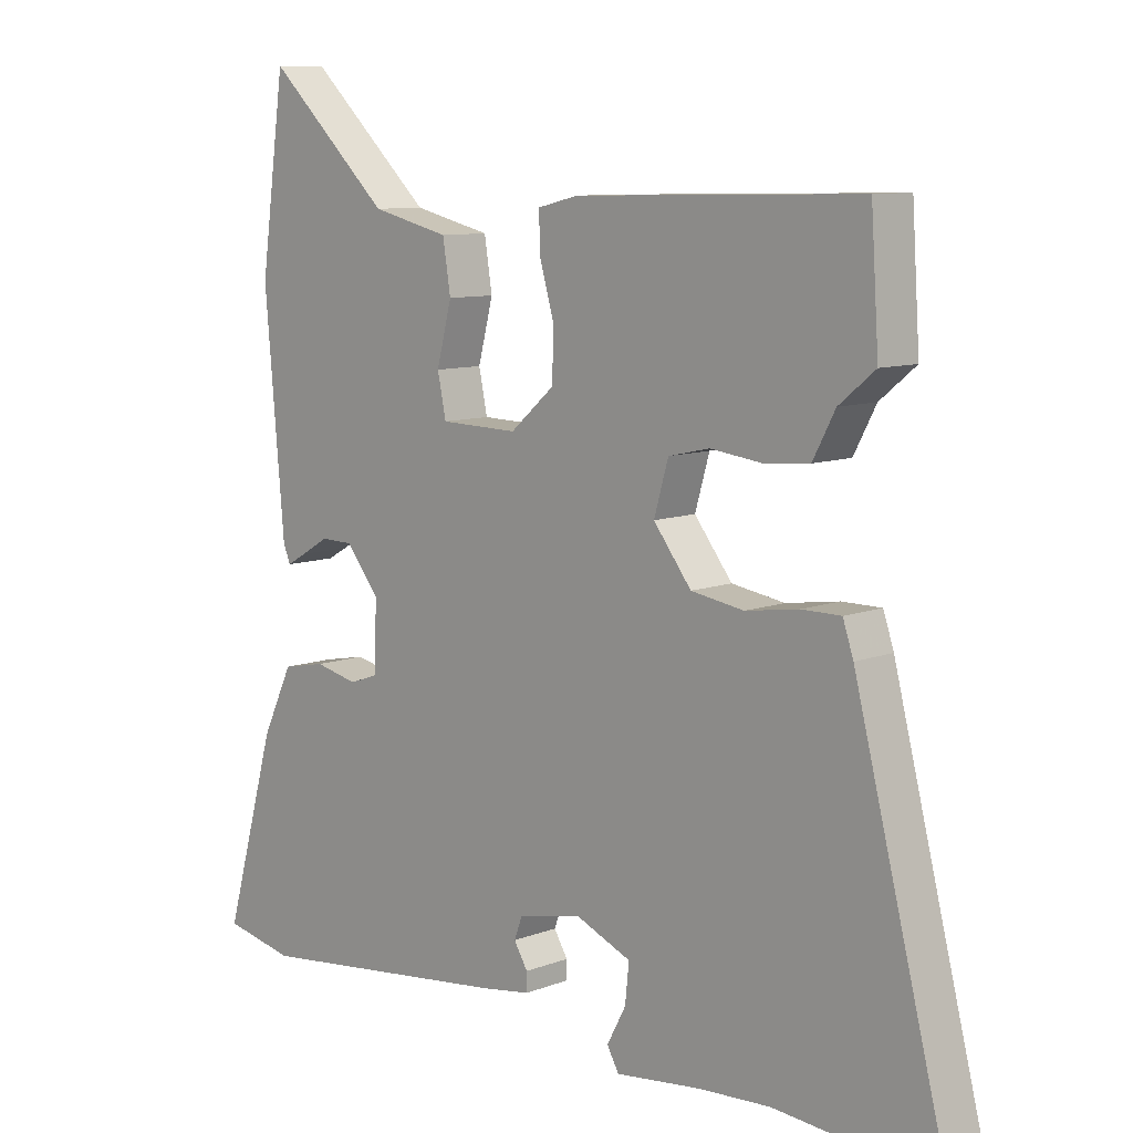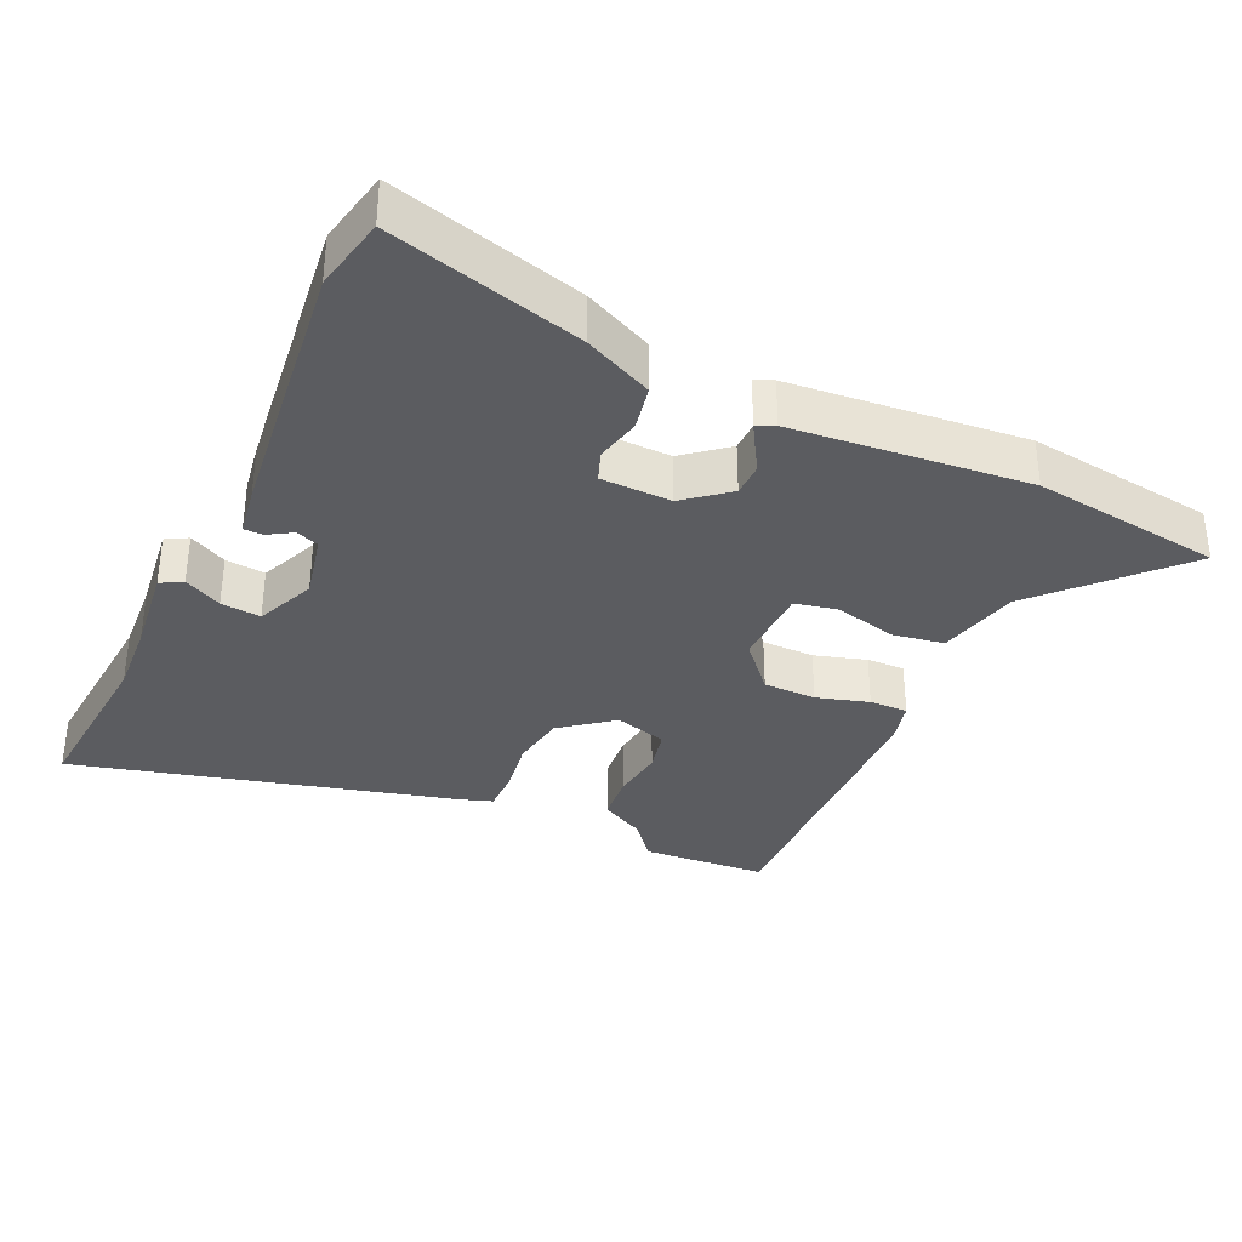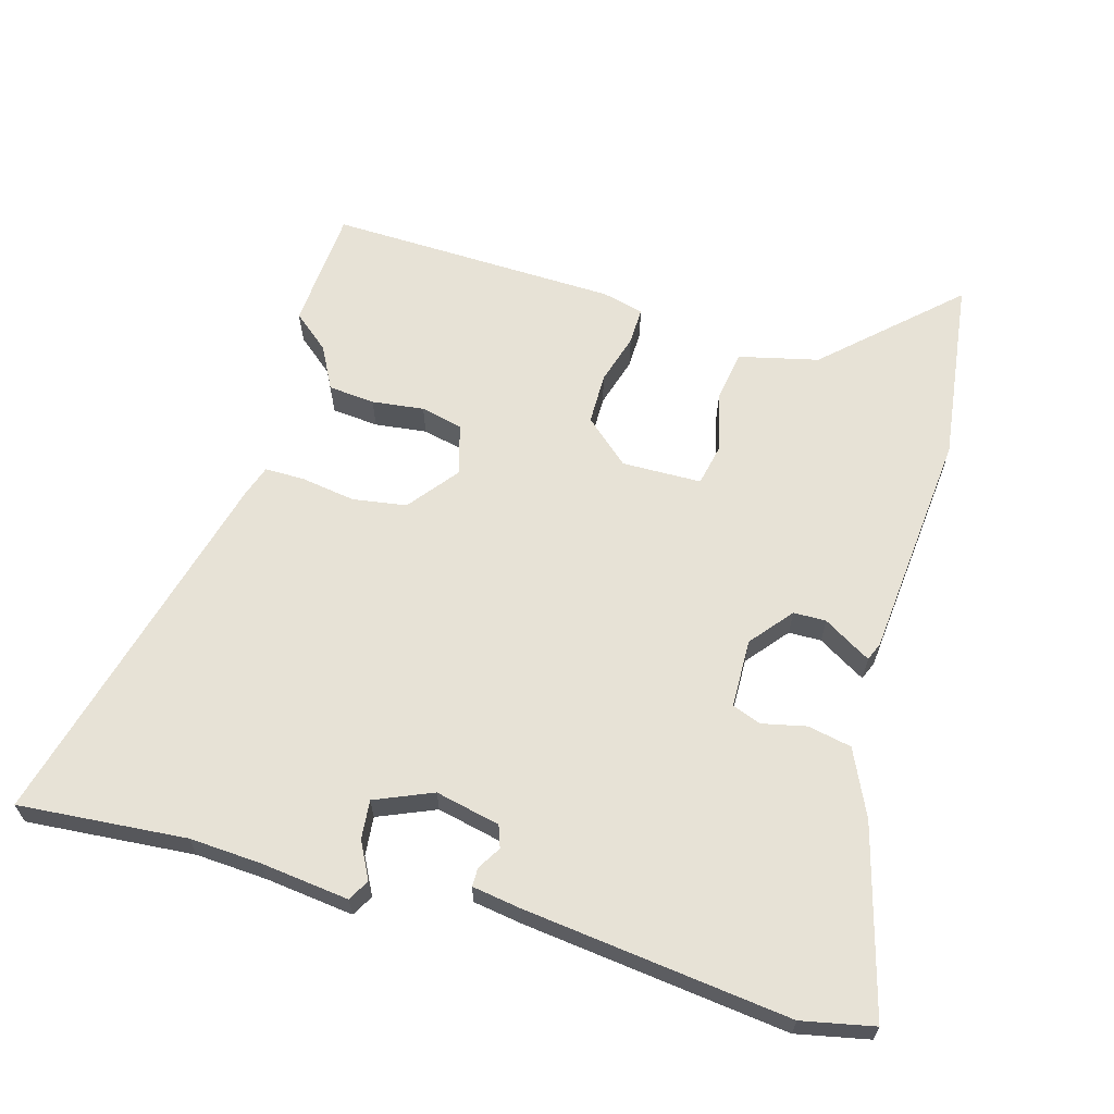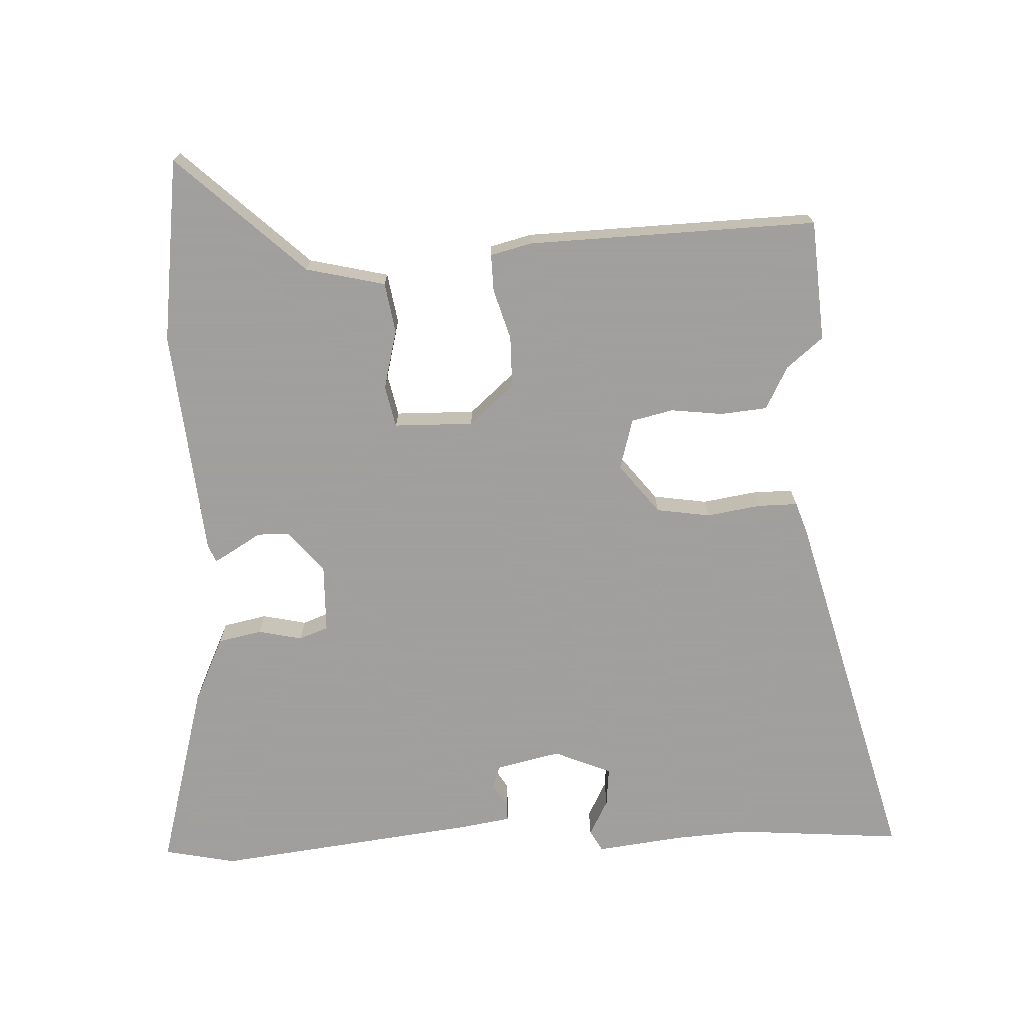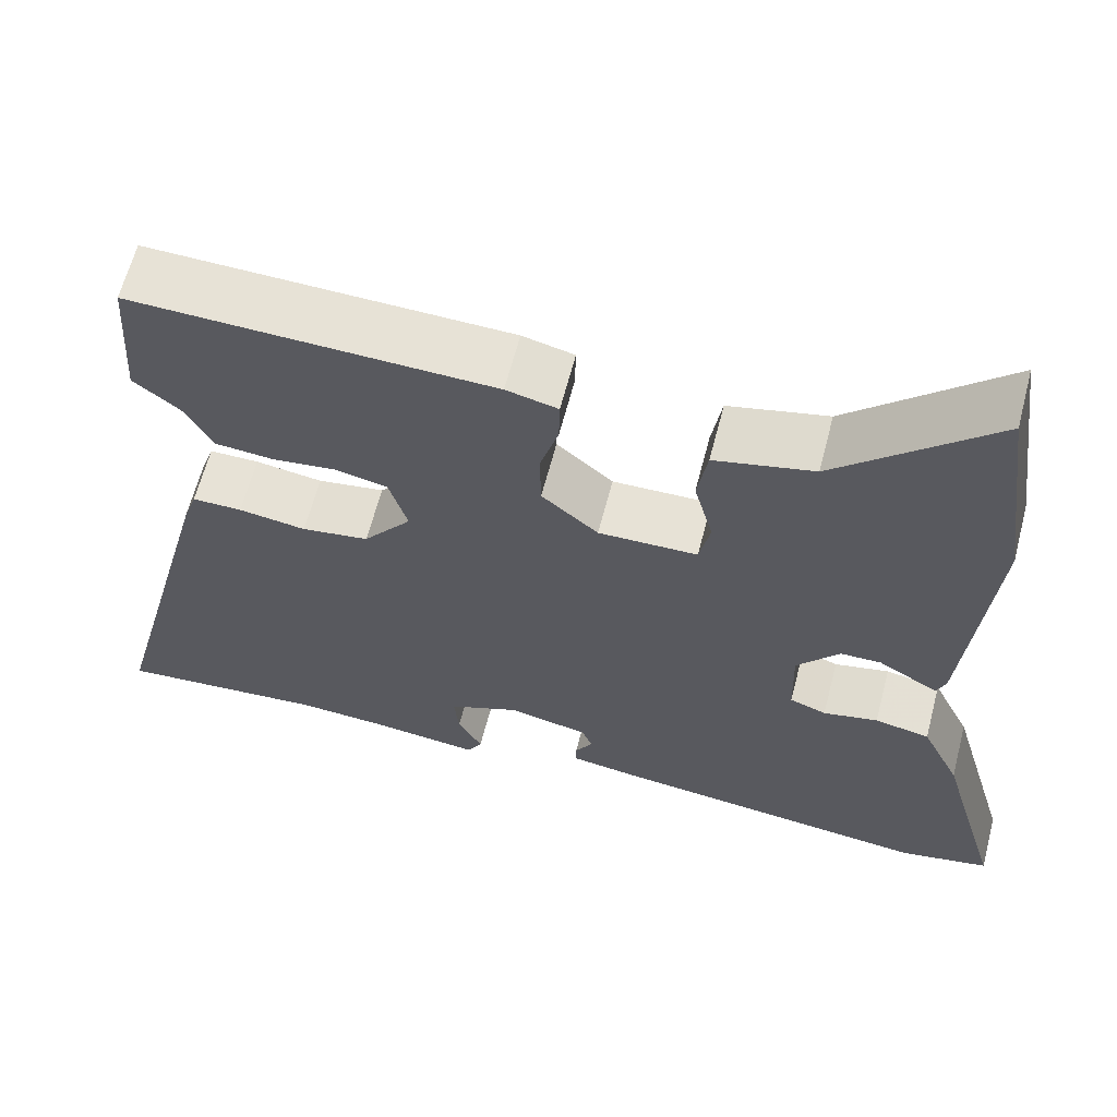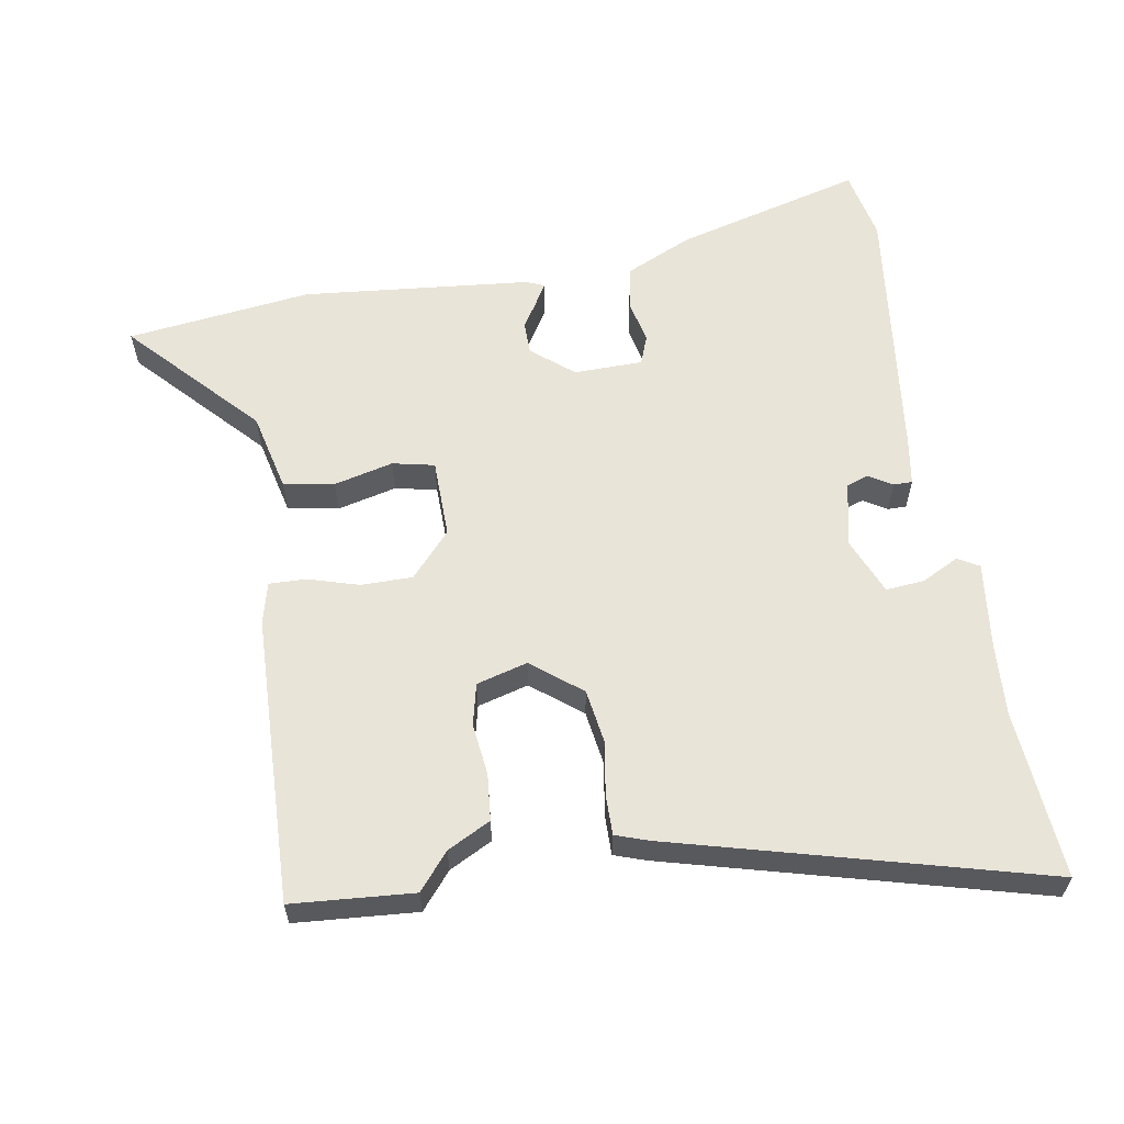
<metadata>
{"format":"obj","ext":"obj","renderer":"f3d","projection":"perspective","resolution":1024,"background":"white","views":[{"elev":9.2,"azim":44.9,"up":"+Z"},{"elev":-34.5,"azim":-114.5,"up":"+Y"},{"elev":63.7,"azim":-163.7,"up":"+Y"},{"elev":-71.5,"azim":2.9,"up":"+Y"},{"elev":63.3,"azim":-165.4,"up":"+Z"},{"elev":59.8,"azim":81.0,"up":"+Y"}]}
</metadata>
<code>
v 0.625 0.07 -0.511
v 0.373 0.07 -0.489
v 0.265 0.07 -0.495
v 0.133 0.07 -0.51
v 0.115 0.07 -0.478
v 0.144 0.07 -0.423
v 0.15 0.07 -0.365
v 0.064 0.07 -0.328
v -0.033 0.07 -0.349
v -0.045 0.07 -0.382
v -0.024 0.07 -0.417
v -0.024 0.07 -0.445
v -0.097 0.07 -0.456
v -0.496 0.07 -0.501
v -0.604 0.07 -0.478
v -0.525 0.07 -0.197
v -0.478 0.07 -0.098
v -0.412 0.07 -0.085
v -0.346 0.07 -0.1
v -0.302 0.07 -0.084
v -0.299 0.07 0.019
v -0.35 0.07 0.082
v -0.399 0.07 0.083
v -0.441 0.07 0.058
v -0.471 0.07 0.041
v -0.482 0.07 0.068
v -0.512 0.07 0.412
v -0.474 0.07 0.689
v -0.286 0.07 0.511
v -0.167 0.07 0.482
v -0.155 0.07 0.406
v -0.178 0.07 0.317
v -0.165 0.07 0.254
v -0.046 0.07 0.251
v 0.022 0.07 0.31
v 0.023 0.07 0.387
v 0.001 0.07 0.463
v 0 0.07 0.519
v 0.062 0.07 0.534
v 0.497 0.07 0.544
v 0.509 0.07 0.362
v 0.454 0.07 0.317
v 0.42 0.07 0.253
v 0.35 0.07 0.247
v 0.272 0.07 0.257
v 0.209 0.07 0.243
v 0.187 0.07 0.167
v 0.245 0.07 0.092
v 0.326 0.07 0.079
v 0.407 0.07 0.091
v 0.467 0.07 0.091
v 0.483 0.07 0.043
v 0.625 0 -0.511
v 0.373 0 -0.489
v 0.265 0 -0.495
v 0.133 0 -0.51
v 0.115 0 -0.478
v 0.144 0 -0.423
v 0.15 0 -0.365
v 0.064 0 -0.328
v -0.033 0 -0.349
v -0.045 0 -0.382
v -0.024 0 -0.417
v -0.024 0 -0.445
v -0.097 0 -0.456
v -0.496 0 -0.501
v -0.604 0 -0.478
v -0.525 0 -0.197
v -0.478 0 -0.098
v -0.412 0 -0.085
v -0.346 0 -0.1
v -0.302 0 -0.084
v -0.299 0 0.019
v -0.35 0 0.082
v -0.399 0 0.083
v -0.441 0 0.058
v -0.471 0 0.041
v -0.482 0 0.068
v -0.512 0 0.412
v -0.474 0 0.689
v -0.286 0 0.511
v -0.167 0 0.482
v -0.155 0 0.406
v -0.178 0 0.317
v -0.165 0 0.254
v -0.046 0 0.251
v 0.022 0 0.31
v 0.023 0 0.387
v 0.001 0 0.463
v 0 0 0.519
v 0.062 0 0.534
v 0.497 0 0.544
v 0.509 0 0.362
v 0.454 0 0.317
v 0.42 0 0.253
v 0.35 0 0.247
v 0.272 0 0.257
v 0.209 0 0.243
v 0.187 0 0.167
v 0.245 0 0.092
v 0.326 0 0.079
v 0.407 0 0.091
v 0.467 0 0.091
v 0.483 0 0.043
f 52 1 2
f 51 52 2
f 50 51 2
f 49 50 2
f 48 49 2 3
f 47 48 3
f 42 43 44 45
f 42 45 46
f 41 42 46
f 40 41 46
f 39 40 46
f 38 39 46
f 37 38 46
f 36 37 46
f 35 36 46 47
f 29 30 31 32
f 29 32 33
f 28 29 33
f 27 28 33
f 26 27 33
f 25 26 33
f 24 25 33
f 23 24 33
f 22 23 33 34
f 17 18 19
f 16 17 19
f 15 16 19
f 14 15 19
f 13 14 19
f 12 13 19
f 11 12 19
f 10 11 19
f 9 10 19 20
f 8 9 20 21
f 3 4 5 6
f 3 6 7
f 47 3 7
f 35 47 7
f 34 35 7
f 21 22 34
f 8 21 34
f 7 8 34
f 54 53 104
f 54 104 103
f 54 103 102
f 54 102 101
f 55 54 101 100
f 55 100 99
f 97 96 95 94
f 98 97 94
f 98 94 93
f 98 93 92
f 98 92 91
f 98 91 90
f 98 90 89
f 98 89 88
f 99 98 88 87
f 84 83 82 81
f 85 84 81
f 85 81 80
f 85 80 79
f 85 79 78
f 85 78 77
f 85 77 76
f 85 76 75
f 86 85 75 74
f 71 70 69
f 71 69 68
f 71 68 67
f 71 67 66
f 71 66 65
f 71 65 64
f 71 64 63
f 71 63 62
f 72 71 62 61
f 73 72 61 60
f 58 57 56 55
f 59 58 55
f 59 55 99
f 59 99 87
f 59 87 86
f 86 74 73
f 86 73 60
f 86 60 59
f 1 53 54 2
f 2 54 55 3
f 3 55 56 4
f 4 56 57 5
f 5 57 58 6
f 6 58 59 7
f 7 59 60 8
f 8 60 61 9
f 9 61 62 10
f 10 62 63 11
f 11 63 64 12
f 12 64 65 13
f 13 65 66 14
f 14 66 67 15
f 15 67 68 16
f 16 68 69 17
f 17 69 70 18
f 18 70 71 19
f 19 71 72 20
f 20 72 73 21
f 21 73 74 22
f 22 74 75 23
f 23 75 76 24
f 24 76 77 25
f 25 77 78 26
f 26 78 79 27
f 27 79 80 28
f 28 80 81 29
f 29 81 82 30
f 30 82 83 31
f 31 83 84 32
f 32 84 85 33
f 33 85 86 34
f 34 86 87 35
f 35 87 88 36
f 36 88 89 37
f 37 89 90 38
f 38 90 91 39
f 39 91 92 40
f 40 92 93 41
f 41 93 94 42
f 42 94 95 43
f 43 95 96 44
f 44 96 97 45
f 45 97 98 46
f 46 98 99 47
f 47 99 100 48
f 48 100 101 49
f 49 101 102 50
f 50 102 103 51
f 51 103 104 52
f 52 104 53 1

</code>
